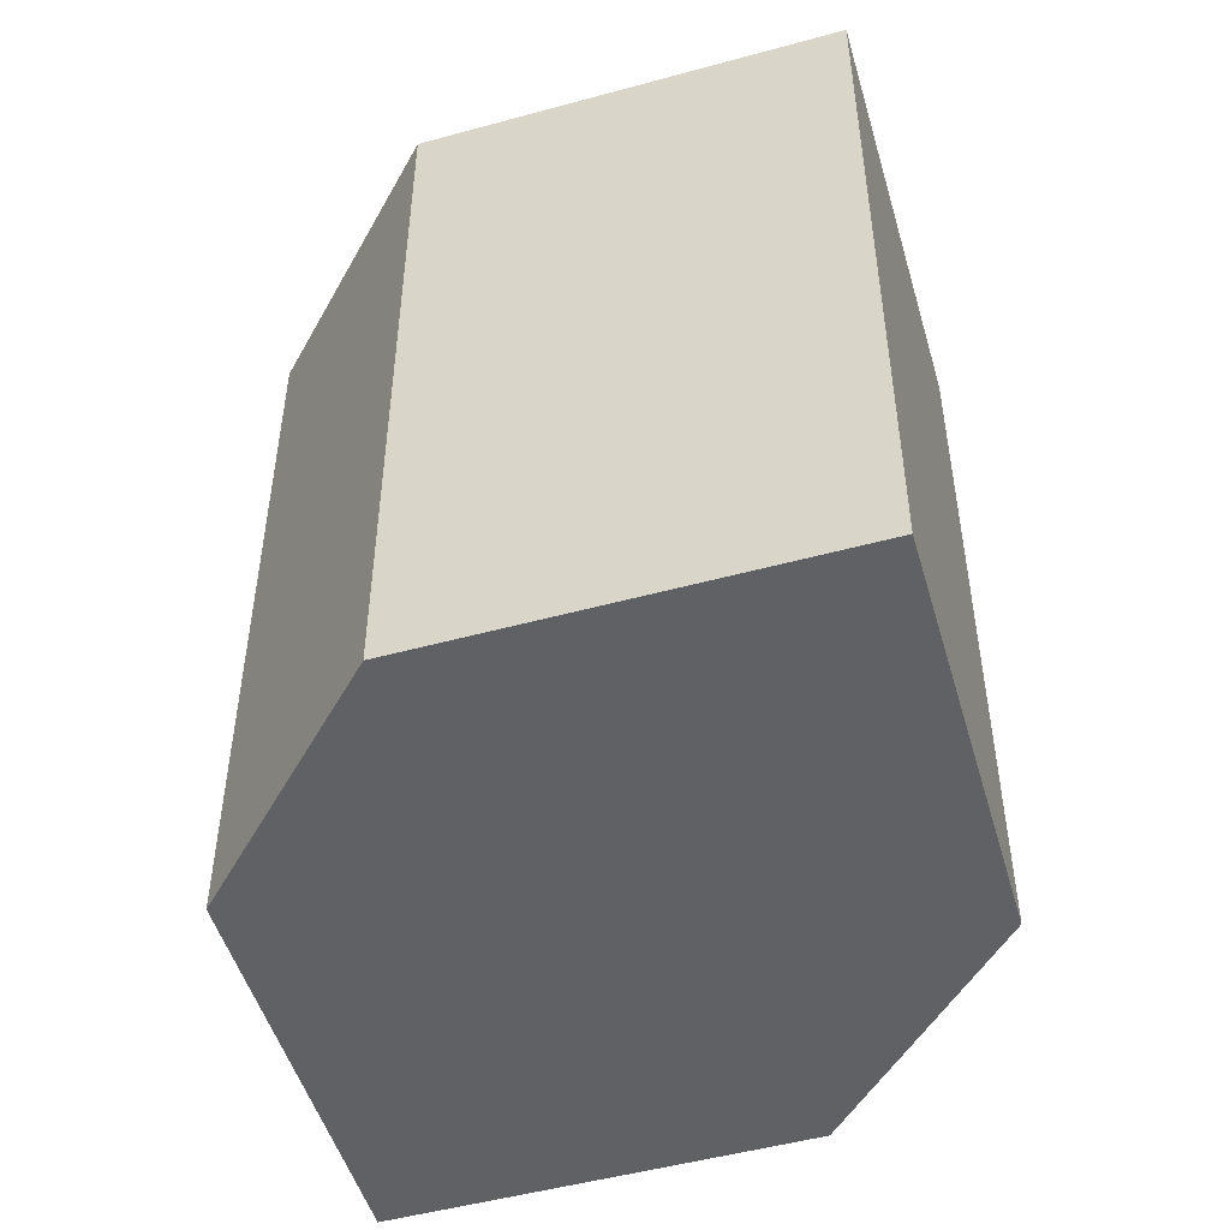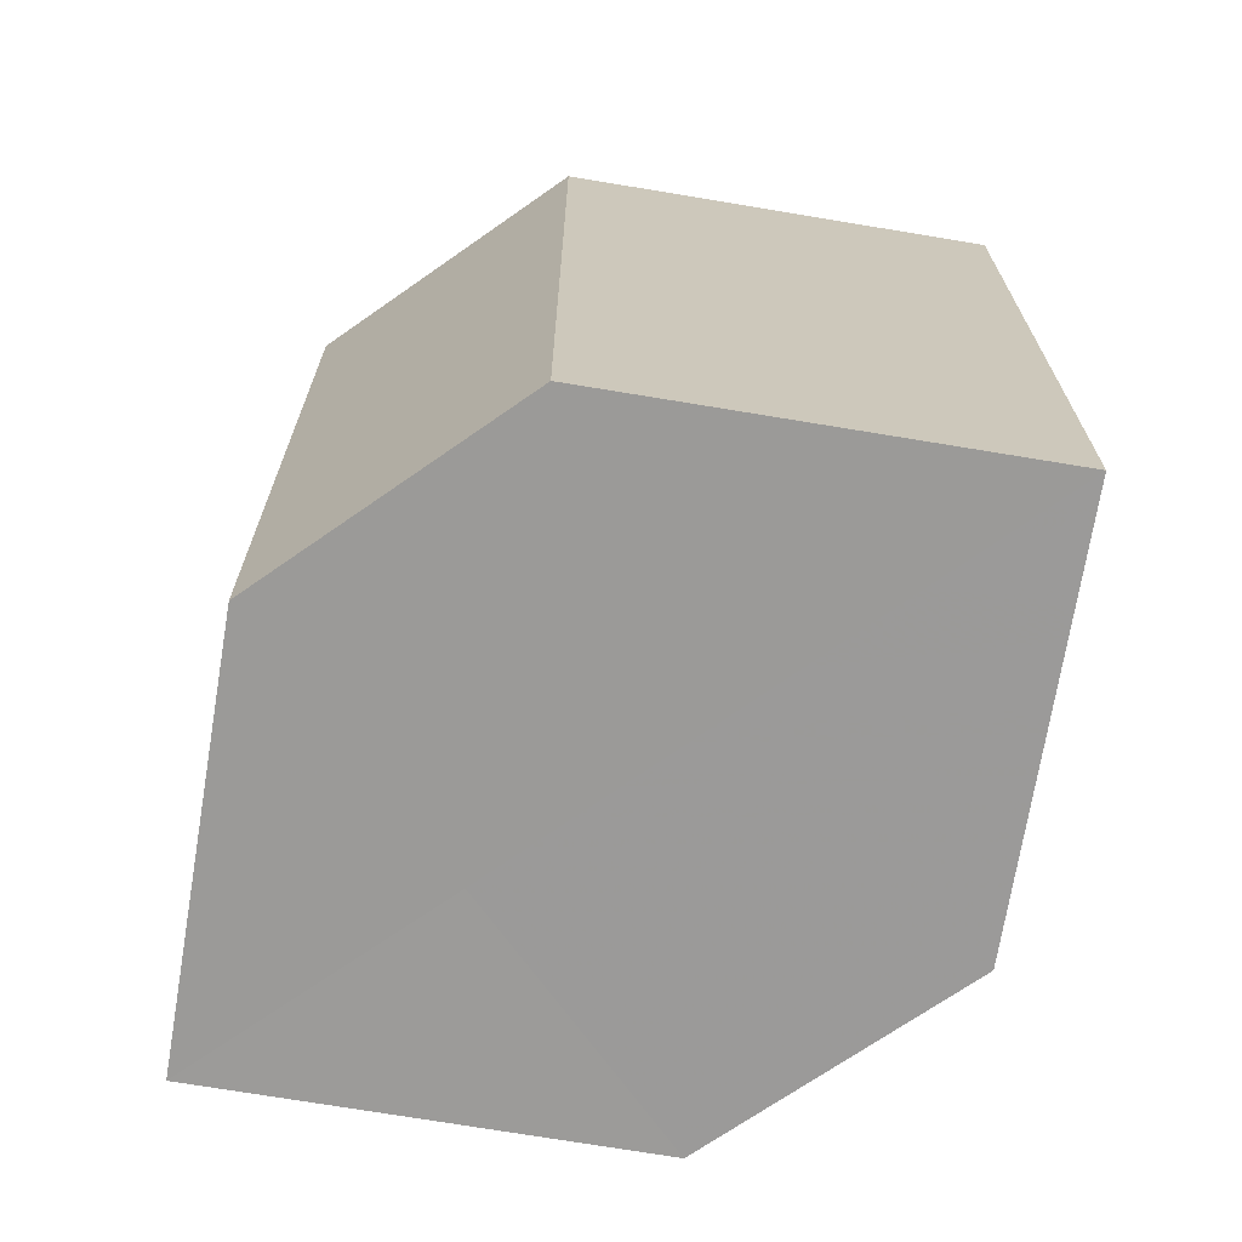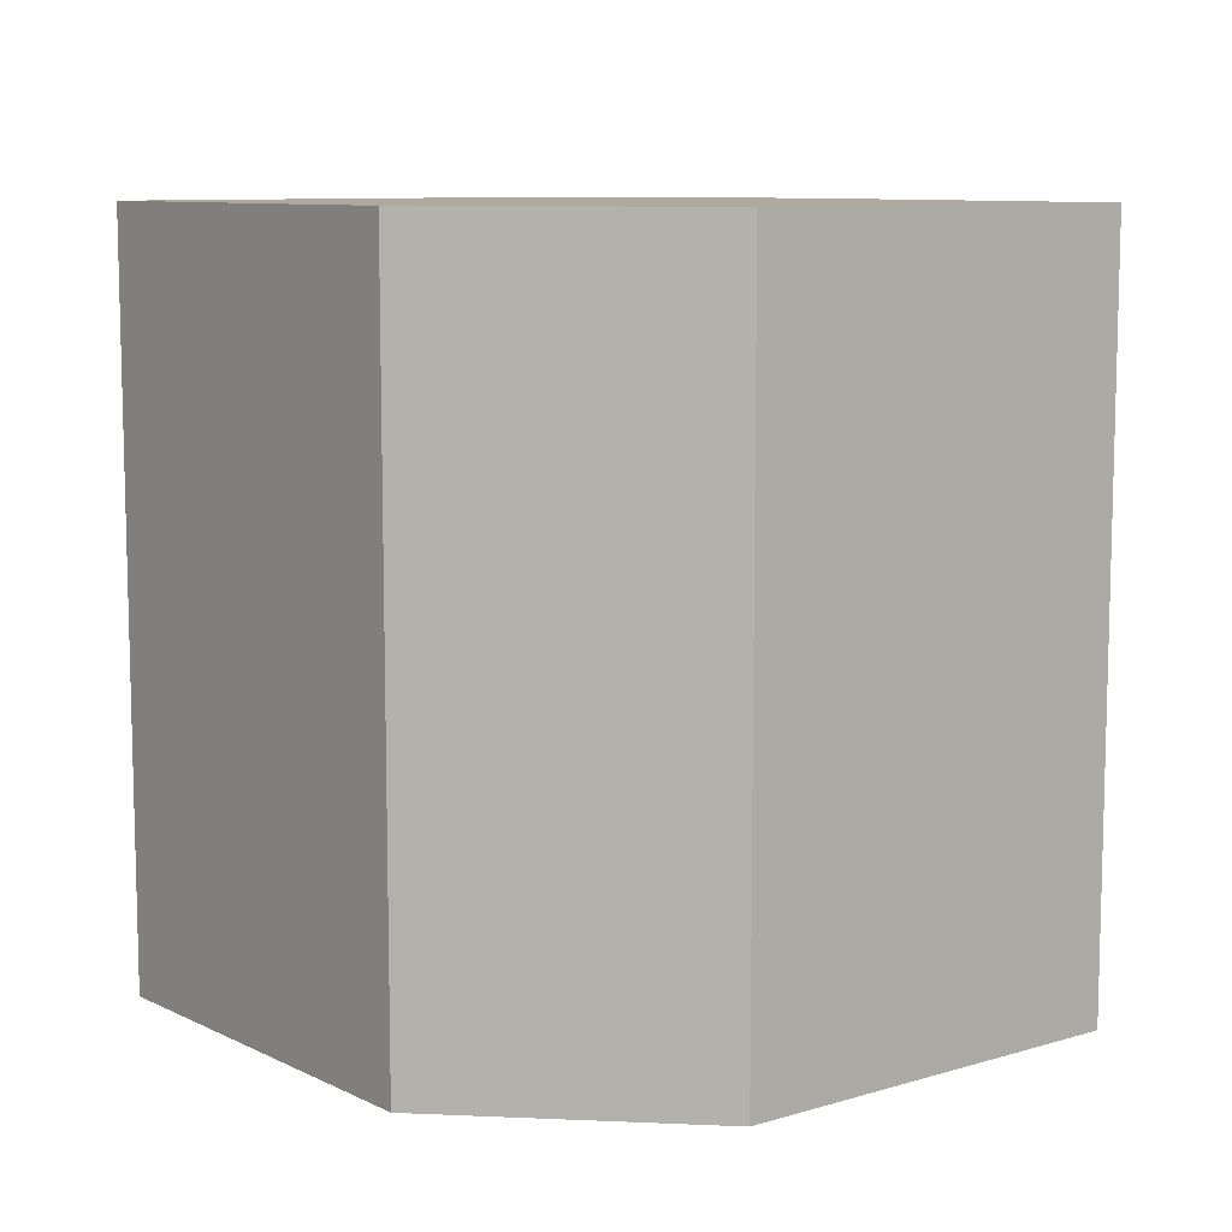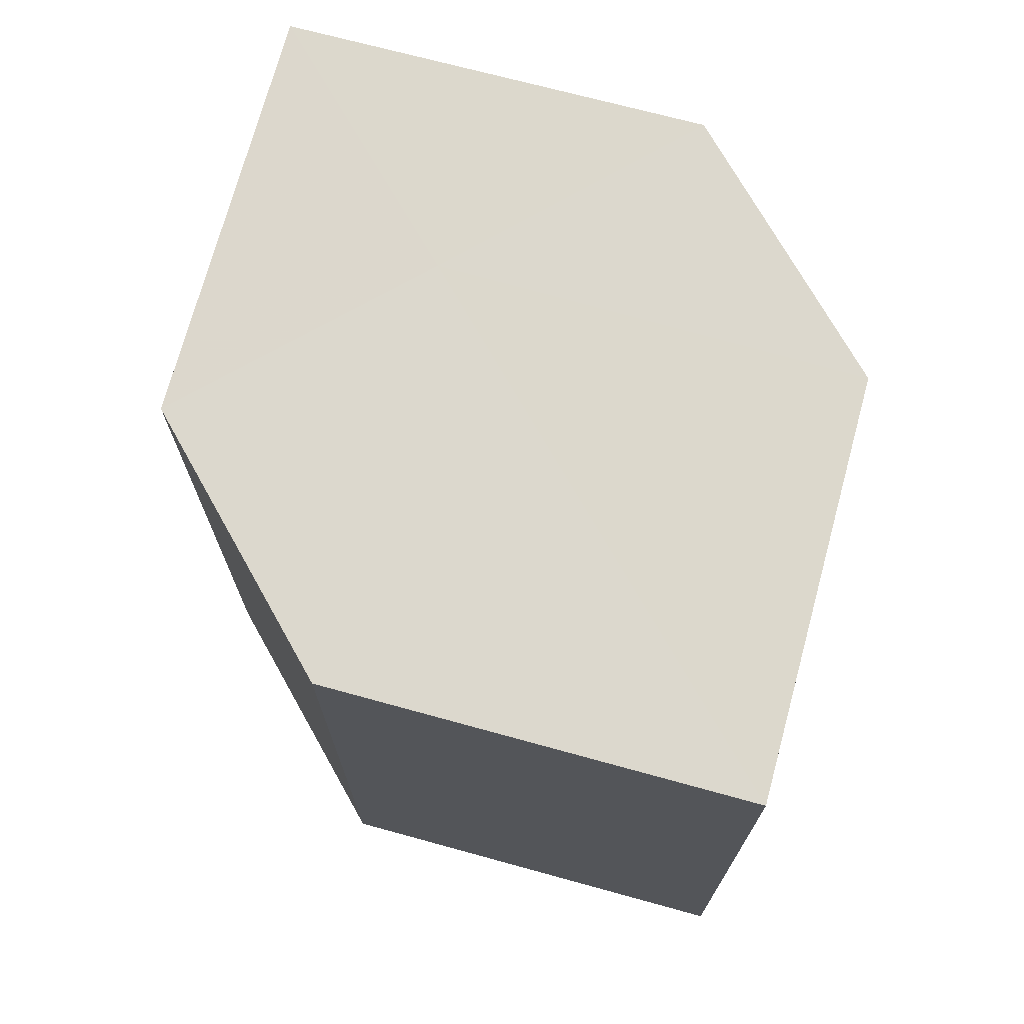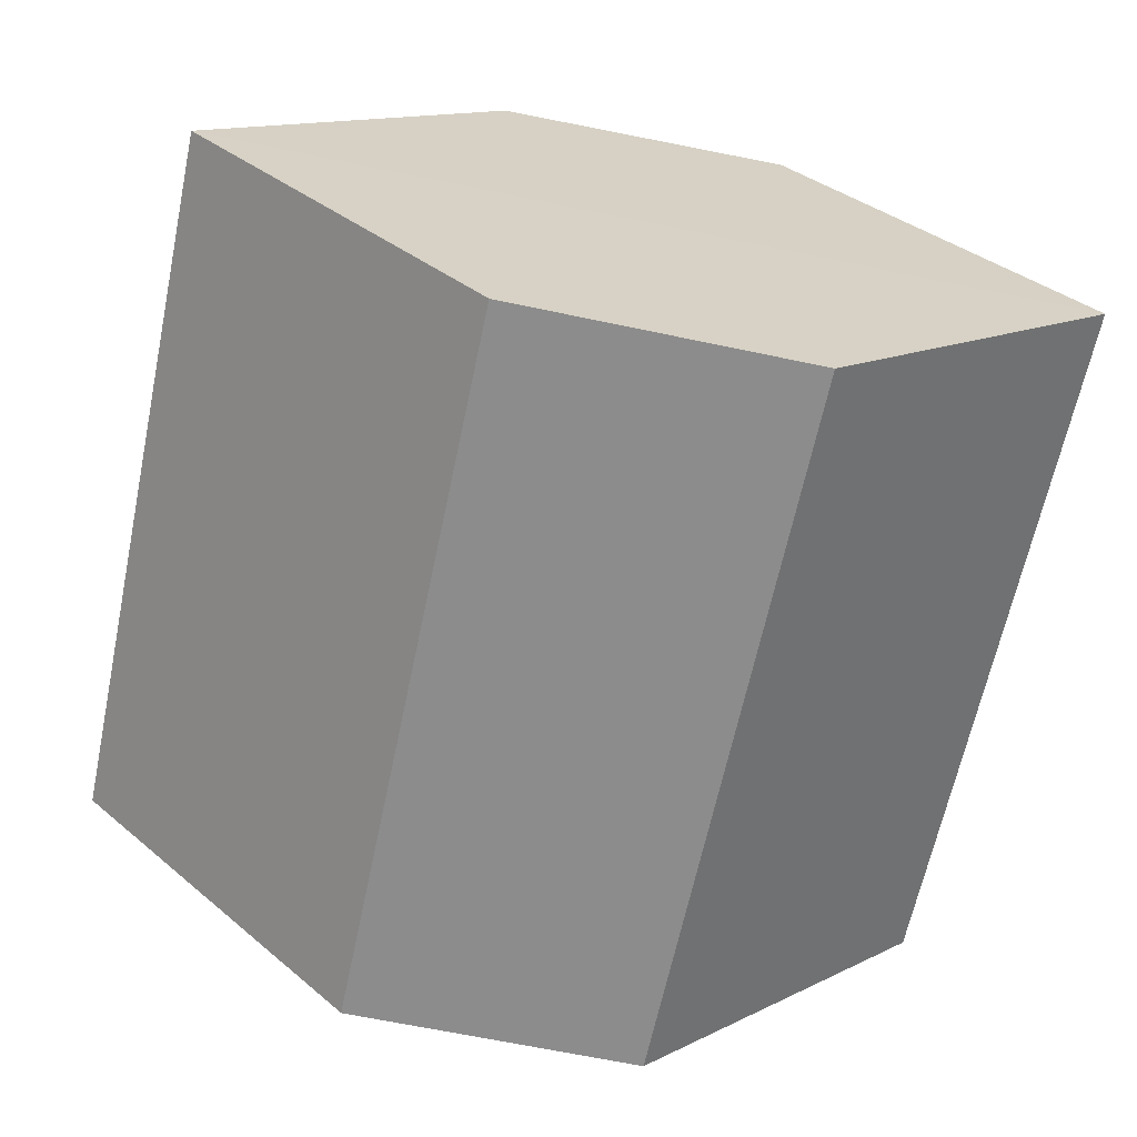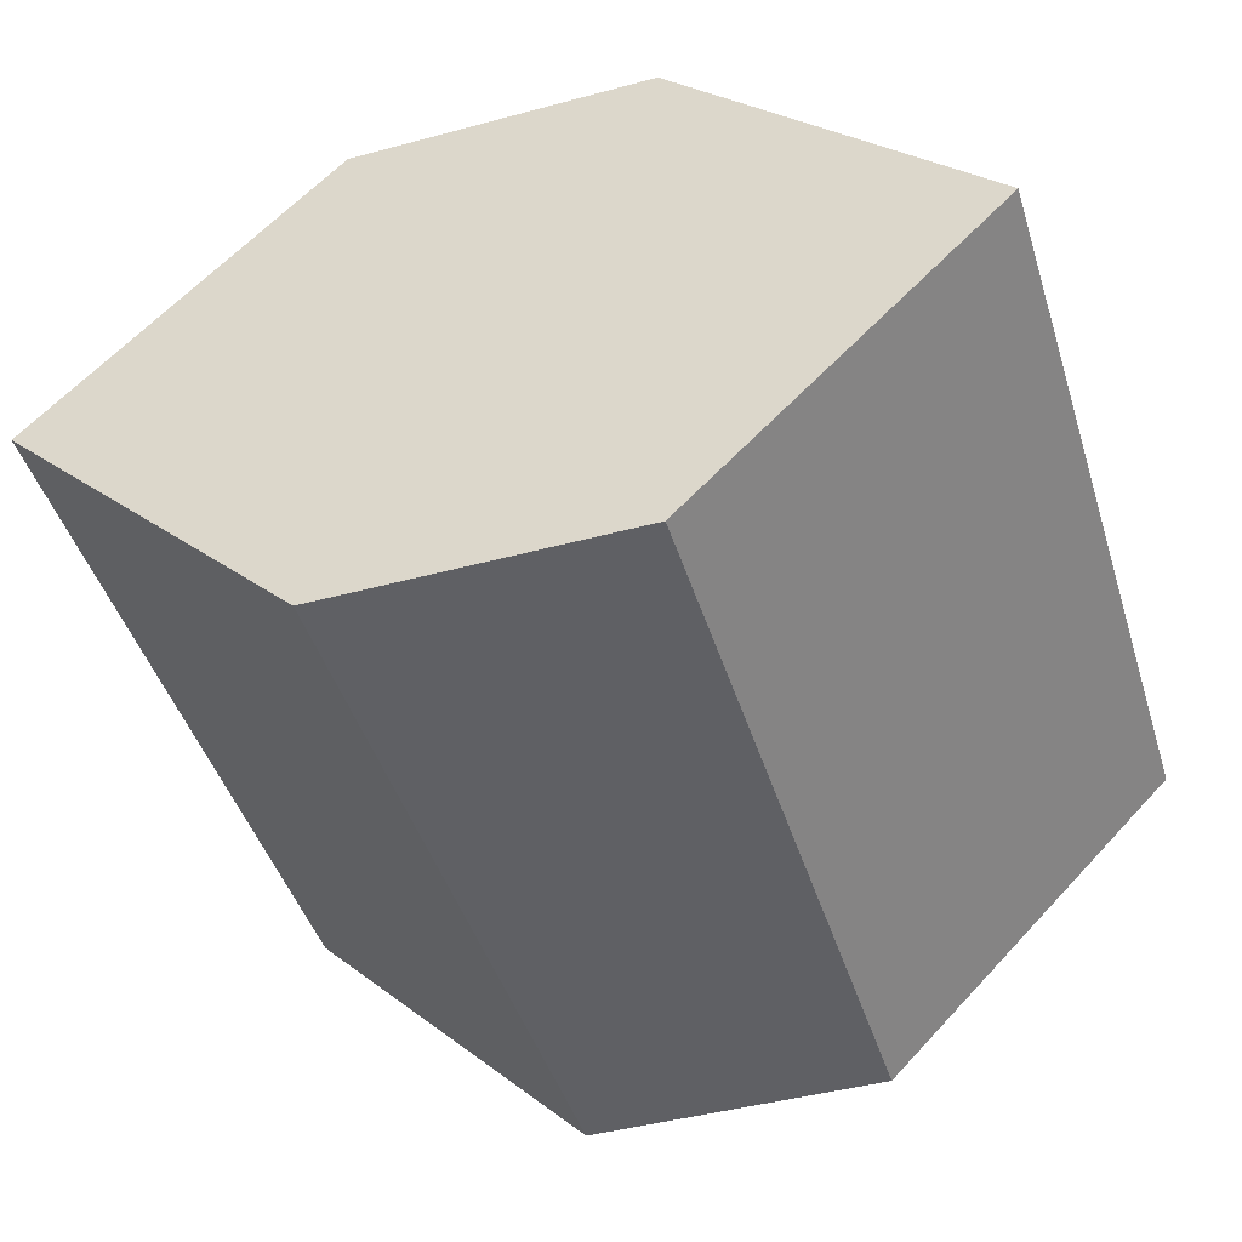
<metadata>
{"format":"obj","ext":"obj","renderer":"f3d","projection":"perspective","resolution":1024,"background":"white","views":[{"elev":-49.9,"azim":-118.5,"up":"+Z"},{"elev":-69.5,"azim":-144.8,"up":"+Z"},{"elev":9.2,"azim":-173.3,"up":"+Z"},{"elev":72.6,"azim":-119.9,"up":"+Z"},{"elev":-64.1,"azim":168.1,"up":"+Y"},{"elev":-45.2,"azim":-162.6,"up":"+Y"}]}
</metadata>
<code>
o 11540
v 2253 1882 14.24
v 2253 1882 14.24
v 2253 1882 14.27
v 2253 1882 14.24
v 2253 1882 14.27
v 2253 1882 14.24
v 2253 1882 14.27
v 2253 1882 14.24
v 2253 1882 14.27
v 2253 1882 14.24
v 2253 1882 14.27
v 2253 1882 14.24
v 2253 1882 14.27
v 2253 1882 14.24
v 2253 1882 14.24
v 2253 1882 14.24
v 2253 1882 14.24
v 2253 1882 14.24
v 2253 1882 14.24
v 2253 1882 14.27
v 2253 1882 14.27
v 2253 1882 14.27
v 2253 1882 14.24
v 2253 1882 14.27
v 2253 1882 14.24
v 2253 1882 14.24
v 2253 1882 14.24
v 2253 1882 14.24
v 2253 1882 14.27
v 2253 1882 14.24
v 2253 1882 14.27
v 2253 1882 14.27
v 2253 1882 14.27
v 2253 1882 14.27
v 2253 1882 14.27
v 2253 1882 14.27
v 2253 1882 14.27
v 2253 1882 14.27
f 1 2 3
f 2 4 5
f 6 1 7
f 7 8 9
f 9 10 11
f 11 12 13
f 14 15 12
f 14 16 15
f 14 12 17
f 14 17 18
f 14 19 16
f 14 18 19
f 20 19 21
f 22 23 20
f 24 25 22
f 26 27 24
f 27 28 29
f 28 30 31
f 32 33 34
f 32 35 33
f 32 34 36
f 32 37 35
f 32 36 38
f 32 38 37

</code>
